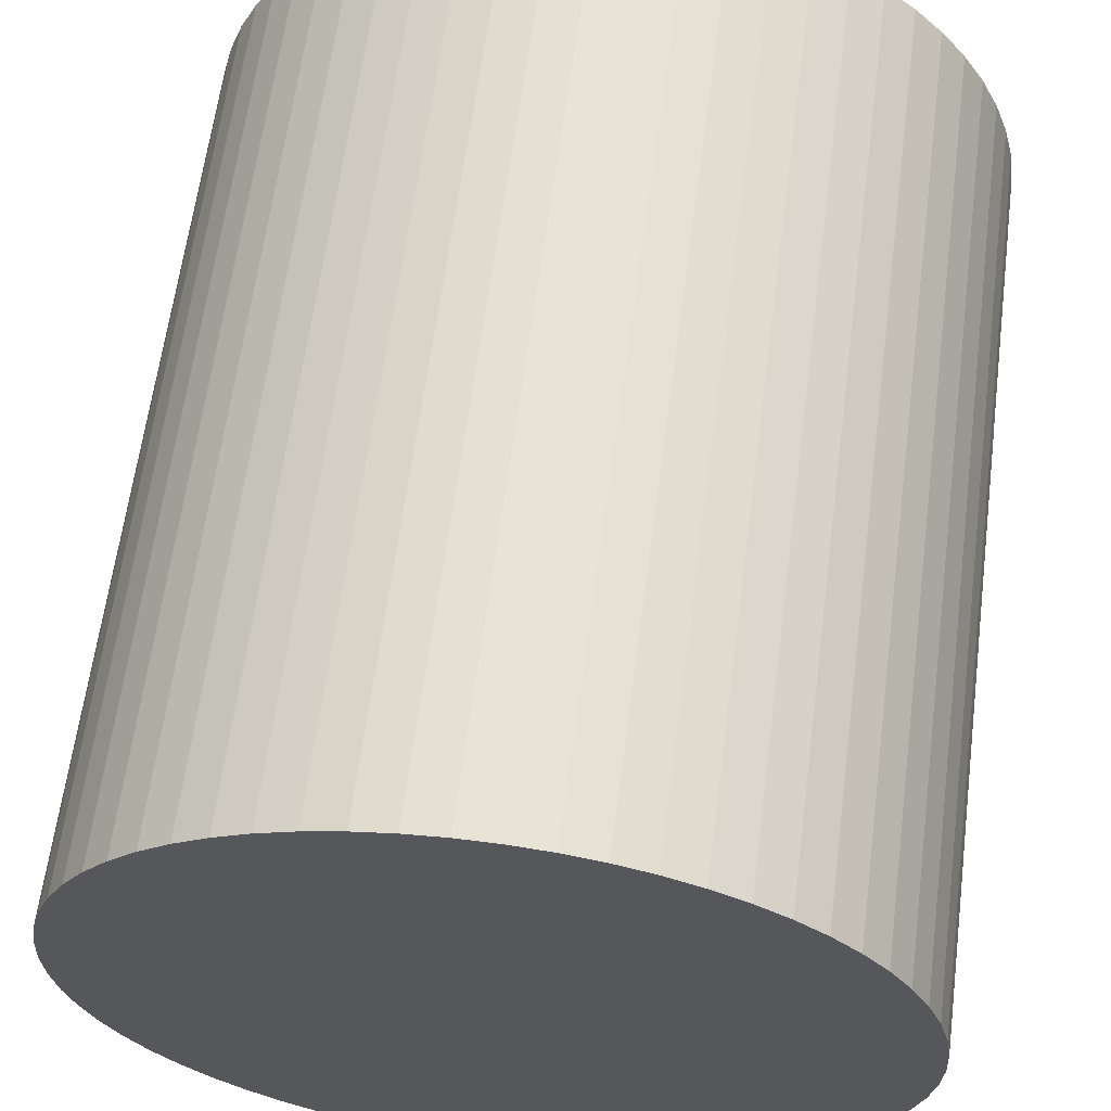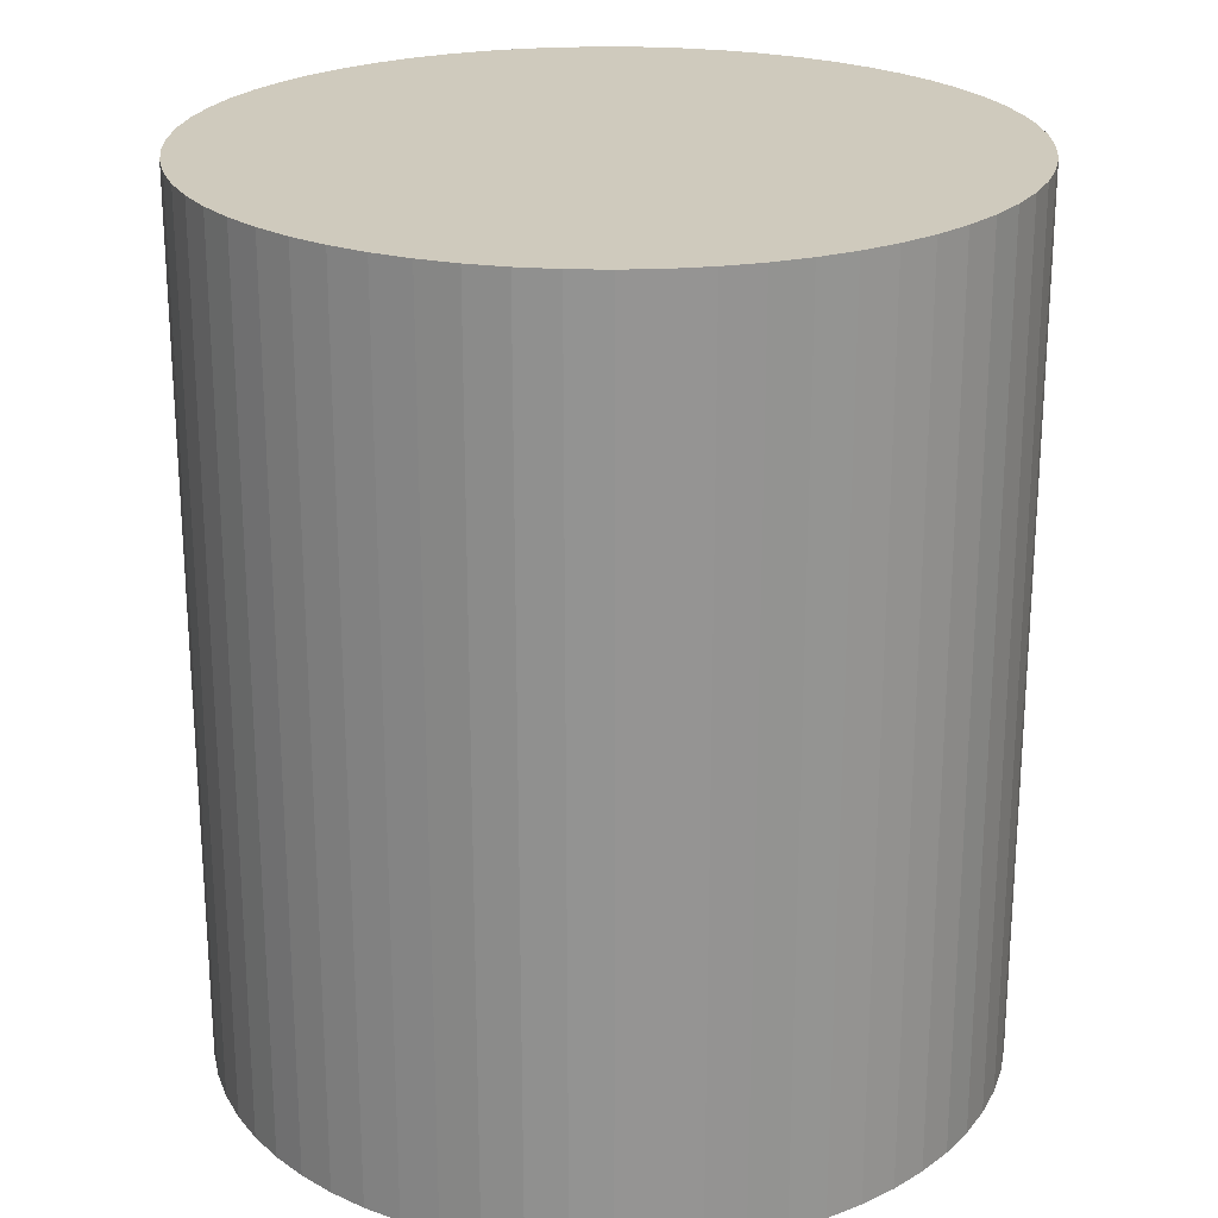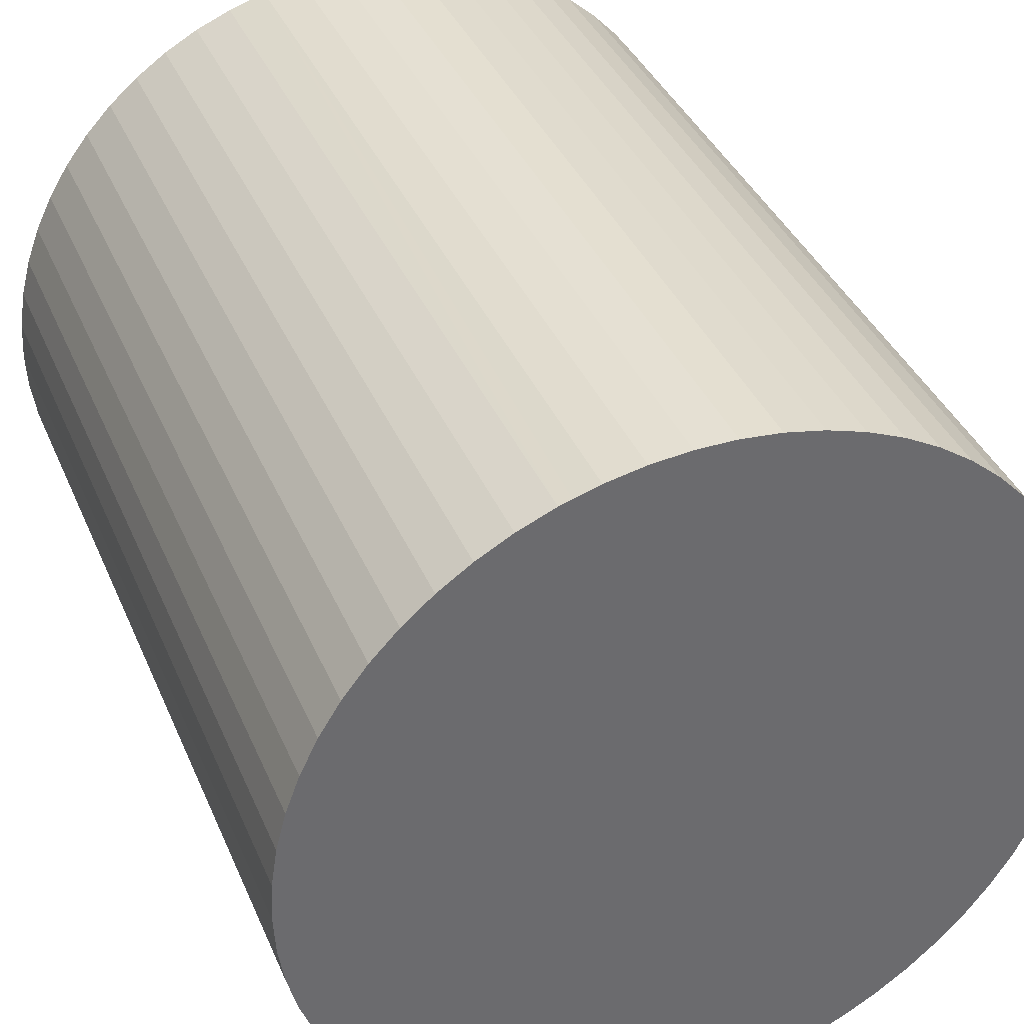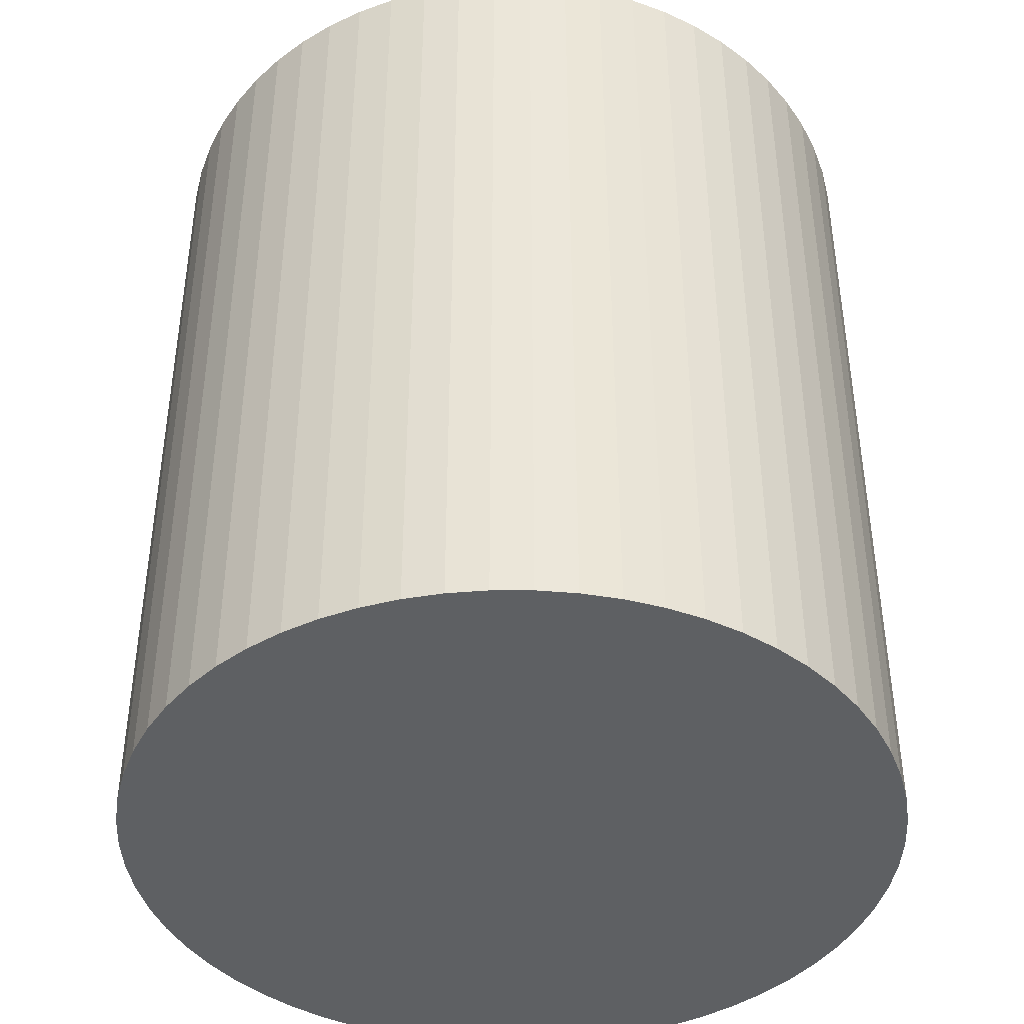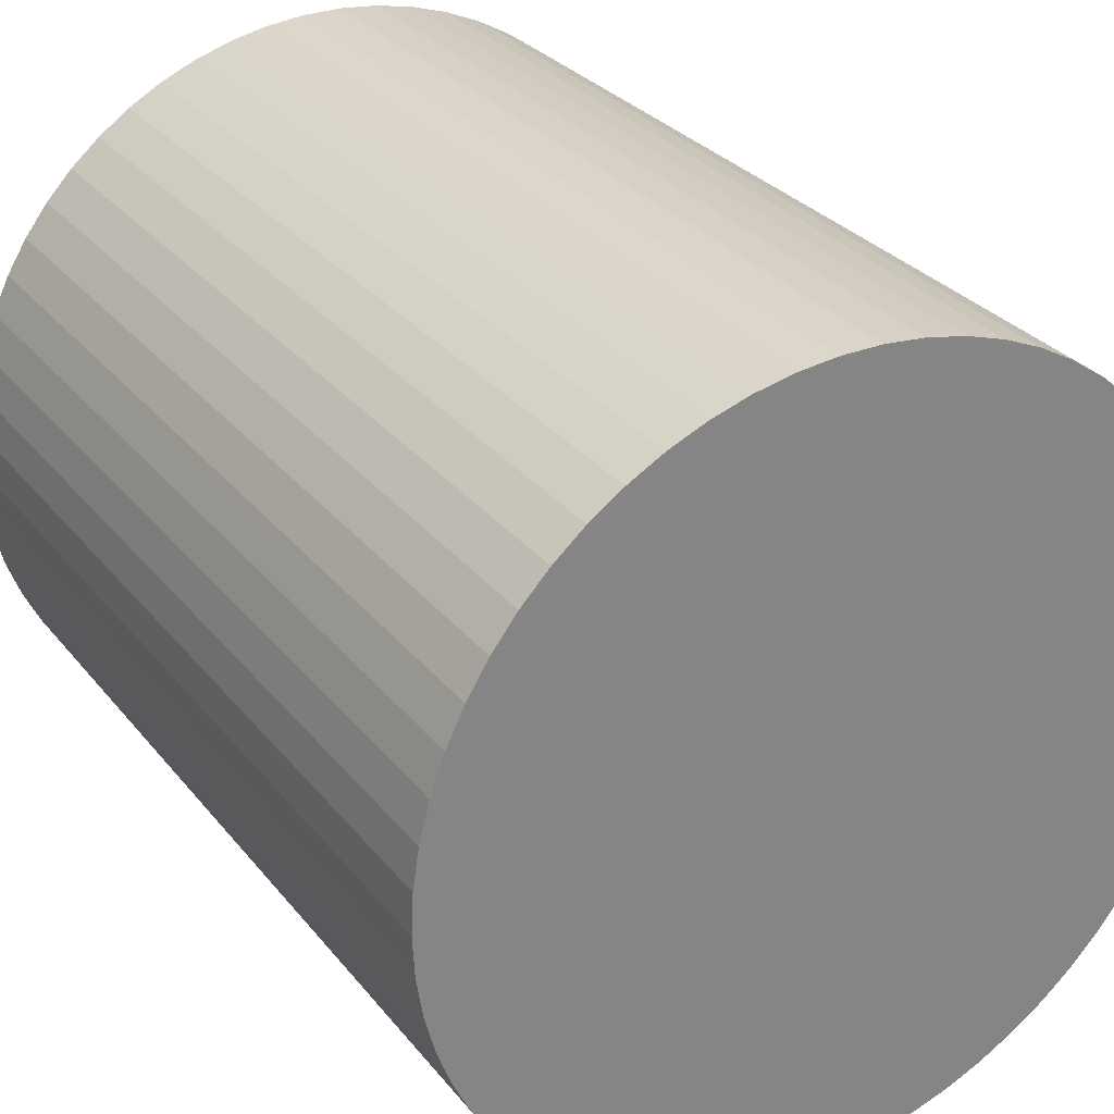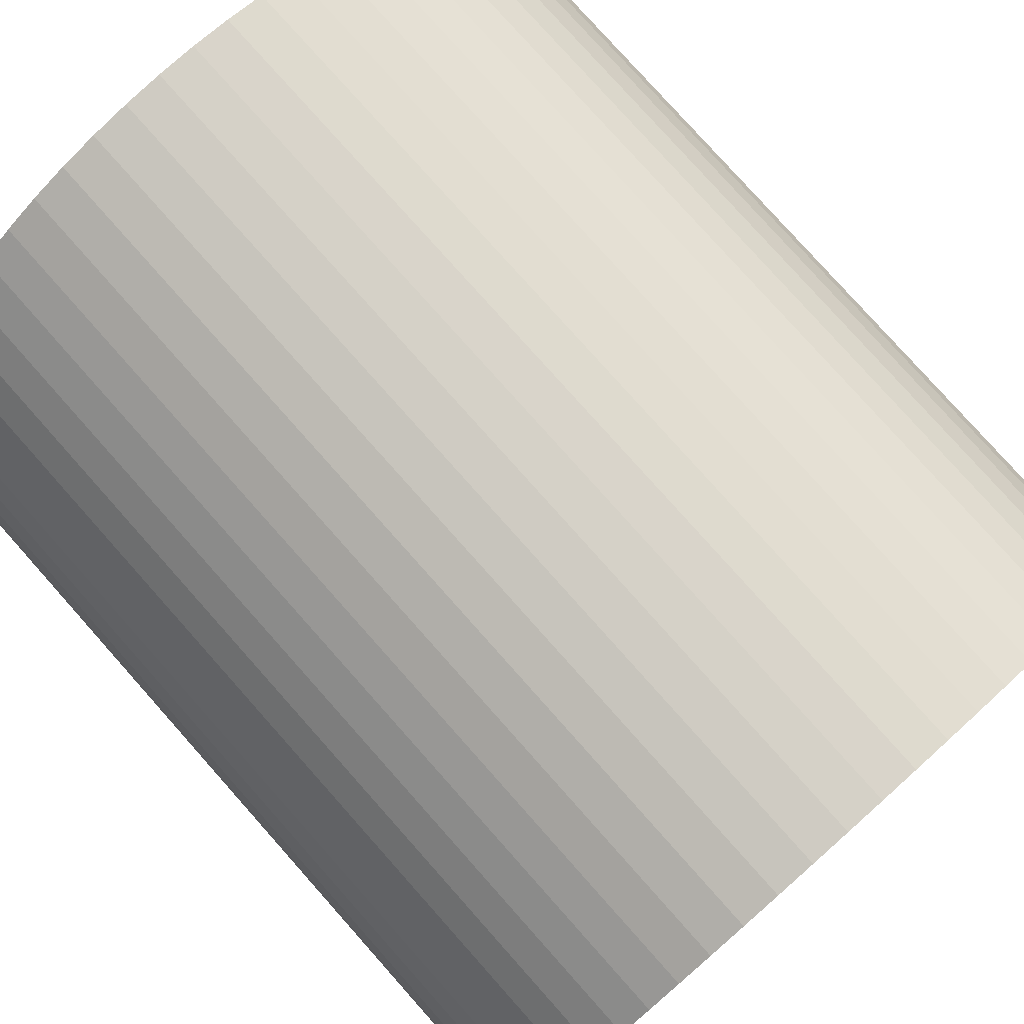
<metadata>
{"format":"obj","ext":"obj","renderer":"f3d","projection":"perspective","resolution":1024,"background":"white","views":[{"elev":62.4,"azim":7.4,"up":"+Z"},{"elev":23.1,"azim":-26.8,"up":"+Y"},{"elev":37.9,"azim":158.6,"up":"+Z"},{"elev":-42.1,"azim":-5.8,"up":"+Y"},{"elev":29.2,"azim":-30.7,"up":"+Z"},{"elev":79.4,"azim":-41.7,"up":"+Z"}]}
</metadata>
<code>
v  6.266 12.8 5.576
v  5.335 12.8 5.613
v  5.905 12.8 5.613
v  4.769 12.8 5.555
v  6.471 12.8 5.555
v  7.029 12.8 5.441
v  4.211 12.8 5.44
v  7.393 12.8 5.326
v  3.668 12.8 5.27
v  7.572 12.8 5.27
v  8.095 12.8 5.046
v  3.145 12.8 5.046
v  8.593 12.8 4.769
v  2.647 12.8 4.769
v  9.06 12.8 4.444
v  2.18 12.8 4.444
v  9.492 12.8 4.073
v  1.748 12.8 4.073
v  9.884 12.8 3.661
v  1.356 12.8 3.661
v  10.23 12.8 3.211
v  1.007 12.8 3.21
v  10.53 12.8 2.727
v  0.706 12.8 2.727
v  10.78 12.8 2.216
v  0.455 12.8 2.216
v  10.98 12.8 1.682
v  0.258 12.8 1.682
v  11.12 12.8 1.131
v  0.115 12.8 1.131
v  11.21 12.8 0.569
v  0.029 12.8 0.568
v  11.24 12.8 7.84e-16
v  0 12.8 7.84e-16
v  11.21 12.8 -0.569
v  0.029 12.8 -0.569
v  11.12 12.8 -1.131
v  0.115 12.8 -1.131
v  10.98 12.8 -1.682
v  0.258 12.8 -1.682
v  10.78 12.8 -2.216
v  0.456 12.8 -2.216
v  10.76 12.8 -2.273
v  0.706 12.8 -2.727
v  10.53 12.8 -2.727
v  10.23 12.8 -3.211
v  1.007 12.8 -3.211
v  9.884 12.8 -3.661
v  1.356 12.8 -3.661
v  9.492 12.8 -4.073
v  1.748 12.8 -4.073
v  9.106 12.8 -4.405
v  2.18 12.8 -4.444
v  9.06 12.8 -4.444
v  8.593 12.8 -4.769
v  2.647 12.8 -4.769
v  8.095 12.8 -5.046
v  3.145 12.8 -5.046
v  7.572 12.8 -5.27
v  3.668 12.8 -5.27
v  7.029 12.8 -5.441
v  4.211 12.8 -5.441
v  6.471 12.8 -5.555
v  4.769 12.8 -5.555
v  5.905 12.8 -5.613
v  5.335 12.8 -5.613
v  5.905 -3.437e-16 5.613
v  6.471 -3.401e-16 5.555
v  6.266 -3.414e-16 5.576
v  7.029 -3.332e-16 5.441
v  7.572 -3.227e-16 5.27
v  7.393 -3.261e-16 5.326
v  8.095 -3.09e-16 5.046
v  8.593 -2.92e-16 4.769
v  9.06 -2.721e-16 4.444
v  9.492 -2.494e-16 4.073
v  9.884 -2.242e-16 3.661
v  10.23 -1.966e-16 3.211
v  10.53 -1.67e-16 2.727
v  10.78 -1.357e-16 2.216
v  5.335 -3.437e-16 5.613
v  3.668 -3.227e-16 5.27
v  4.211 -3.331e-16 5.44
v  4.769 -3.401e-16 5.555
v  10.98 -1.03e-16 1.682
v  11.12 -6.925e-17 1.131
v  11.21 -3.484e-17 0.569
v  11.24 0 0
v  11.21 3.484e-17 -0.569
v  11.12 6.925e-17 -1.131
v  10.98 1.03e-16 -1.682
v  10.78 1.357e-16 -2.216
v  10.53 1.67e-16 -2.727
v  10.76 1.392e-16 -2.273
v  10.23 1.966e-16 -3.211
v  9.884 2.242e-16 -3.661
v  9.492 2.494e-16 -4.073
v  9.06 2.721e-16 -4.444
v  9.106 2.697e-16 -4.405
v  8.593 2.92e-16 -4.769
v  8.095 3.09e-16 -5.046
v  7.572 3.227e-16 -5.27
v  7.029 3.332e-16 -5.441
v  6.471 3.401e-16 -5.555
v  5.905 3.437e-16 -5.613
v  5.335 3.437e-16 -5.613
v  4.769 3.401e-16 -5.555
v  4.211 3.332e-16 -5.441
v  3.668 3.227e-16 -5.27
v  3.145 3.09e-16 -5.046
v  2.647 2.92e-16 -4.769
v  2.18 2.721e-16 -4.444
v  1.748 2.494e-16 -4.073
v  1.356 2.242e-16 -3.661
v  1.007 1.966e-16 -3.211
v  0.706 1.67e-16 -2.727
v  0.456 1.357e-16 -2.216
v  0.258 1.03e-16 -1.682
v  0.115 6.925e-17 -1.131
v  0.029 3.484e-17 -0.569
v  0 0 0
v  0.029 -3.478e-17 0.568
v  0.115 -6.925e-17 1.131
v  0.258 -1.03e-16 1.682
v  0.455 -1.357e-16 2.216
v  0.706 -1.67e-16 2.727
v  1.007 -1.966e-16 3.21
v  1.356 -2.242e-16 3.661
v  1.748 -2.494e-16 4.073
v  2.18 -2.721e-16 4.444
v  2.647 -2.92e-16 4.769
v  3.145 -3.09e-16 5.046
g defaultobject
f 1 2 3
f 2 1 4
f 4 1 5
f 4 5 6
f 4 6 7
f 7 6 8
f 7 8 9
f 9 8 10
f 9 10 11
f 9 11 12
f 12 11 13
f 12 13 14
f 14 13 15
f 14 15 16
f 16 15 17
f 16 17 18
f 18 17 19
f 18 19 20
f 20 19 21
f 20 21 22
f 22 21 23
f 22 23 24
f 24 23 25
f 24 25 26
f 26 25 27
f 26 27 28
f 28 27 29
f 28 29 30
f 30 29 31
f 30 31 32
f 32 31 33
f 32 33 34
f 34 33 35
f 34 35 36
f 36 35 37
f 36 37 38
f 38 37 39
f 38 39 40
f 40 39 41
f 40 41 42
f 42 41 43
f 42 43 44
f 44 43 45
f 44 45 46
f 44 46 47
f 47 46 48
f 47 48 49
f 49 48 50
f 49 50 51
f 51 50 52
f 51 52 53
f 53 52 54
f 53 54 55
f 53 55 56
f 56 55 57
f 56 57 58
f 58 57 59
f 58 59 60
f 60 59 61
f 60 61 62
f 62 61 63
f 62 63 64
f 64 63 65
f 64 65 66
f 67 1 3
f 1 67 5
f 5 67 68
f 68 67 69
f 68 6 5
f 6 68 70
f 70 8 6
f 8 70 10
f 10 70 71
f 71 70 72
f 71 11 10
f 11 71 73
f 73 13 11
f 13 73 74
f 74 15 13
f 15 74 75
f 75 17 15
f 17 75 76
f 76 19 17
f 19 76 77
f 77 21 19
f 21 77 78
f 78 23 21
f 23 78 79
f 79 25 23
f 25 79 80
f 81 3 2
f 3 81 67
f 82 7 9
f 7 82 83
f 83 4 7
f 4 83 84
f 84 2 4
f 2 84 81
f 80 27 25
f 27 80 85
f 85 29 27
f 29 85 86
f 86 31 29
f 31 86 87
f 87 33 31
f 33 87 88
f 88 35 33
f 35 88 89
f 89 37 35
f 37 89 90
f 90 39 37
f 39 90 91
f 91 41 39
f 41 91 92
f 92 43 41
f 43 92 45
f 45 92 93
f 93 92 94
f 93 46 45
f 46 93 95
f 95 48 46
f 48 95 96
f 96 50 48
f 50 96 97
f 97 52 50
f 52 97 54
f 54 97 98
f 98 97 99
f 98 55 54
f 55 98 100
f 100 57 55
f 57 100 101
f 101 59 57
f 59 101 102
f 102 61 59
f 61 102 103
f 103 63 61
f 63 103 104
f 104 65 63
f 65 104 105
f 105 66 65
f 66 105 106
f 106 64 66
f 64 106 107
f 107 62 64
f 62 107 108
f 108 60 62
f 60 108 109
f 109 58 60
f 58 109 110
f 110 56 58
f 56 110 111
f 111 53 56
f 53 111 112
f 112 51 53
f 51 112 113
f 113 49 51
f 49 113 114
f 114 47 49
f 47 114 115
f 115 44 47
f 44 115 116
f 116 42 44
f 42 116 117
f 117 40 42
f 40 117 118
f 118 38 40
f 38 118 119
f 119 36 38
f 36 119 120
f 120 34 36
f 34 120 121
f 121 32 34
f 32 121 122
f 122 30 32
f 30 122 123
f 123 28 30
f 28 123 124
f 124 26 28
f 26 124 125
f 125 24 26
f 24 125 126
f 126 22 24
f 22 126 127
f 127 20 22
f 20 127 128
f 128 18 20
f 18 128 129
f 129 16 18
f 16 129 130
f 130 14 16
f 14 130 131
f 131 12 14
f 12 131 132
f 132 9 12
f 9 132 82
f 83 81 84
f 81 83 82
f 81 82 67
f 67 82 132
f 67 132 131
f 67 131 69
f 69 131 68
f 68 131 70
f 70 131 130
f 70 130 72
f 72 130 129
f 72 129 71
f 71 129 73
f 73 129 128
f 73 128 74
f 74 128 127
f 74 127 75
f 75 127 126
f 75 126 76
f 76 126 125
f 76 125 77
f 77 125 124
f 77 124 78
f 78 124 123
f 78 123 79
f 79 123 122
f 79 122 80
f 80 122 121
f 80 121 85
f 85 121 120
f 85 120 86
f 86 120 119
f 86 119 118
f 86 118 87
f 87 118 88
f 88 118 117
f 88 117 89
f 89 117 116
f 89 116 115
f 89 115 90
f 90 115 91
f 91 115 114
f 91 114 92
f 92 114 113
f 92 113 94
f 94 113 112
f 94 112 93
f 93 112 95
f 95 112 111
f 95 111 110
f 95 110 96
f 96 110 97
f 97 110 109
f 97 109 99
f 99 109 108
f 99 108 98
f 98 108 100
f 100 108 107
f 100 107 101
f 101 107 106
f 101 106 105
f 101 105 102
f 102 105 103
f 103 105 104

</code>
